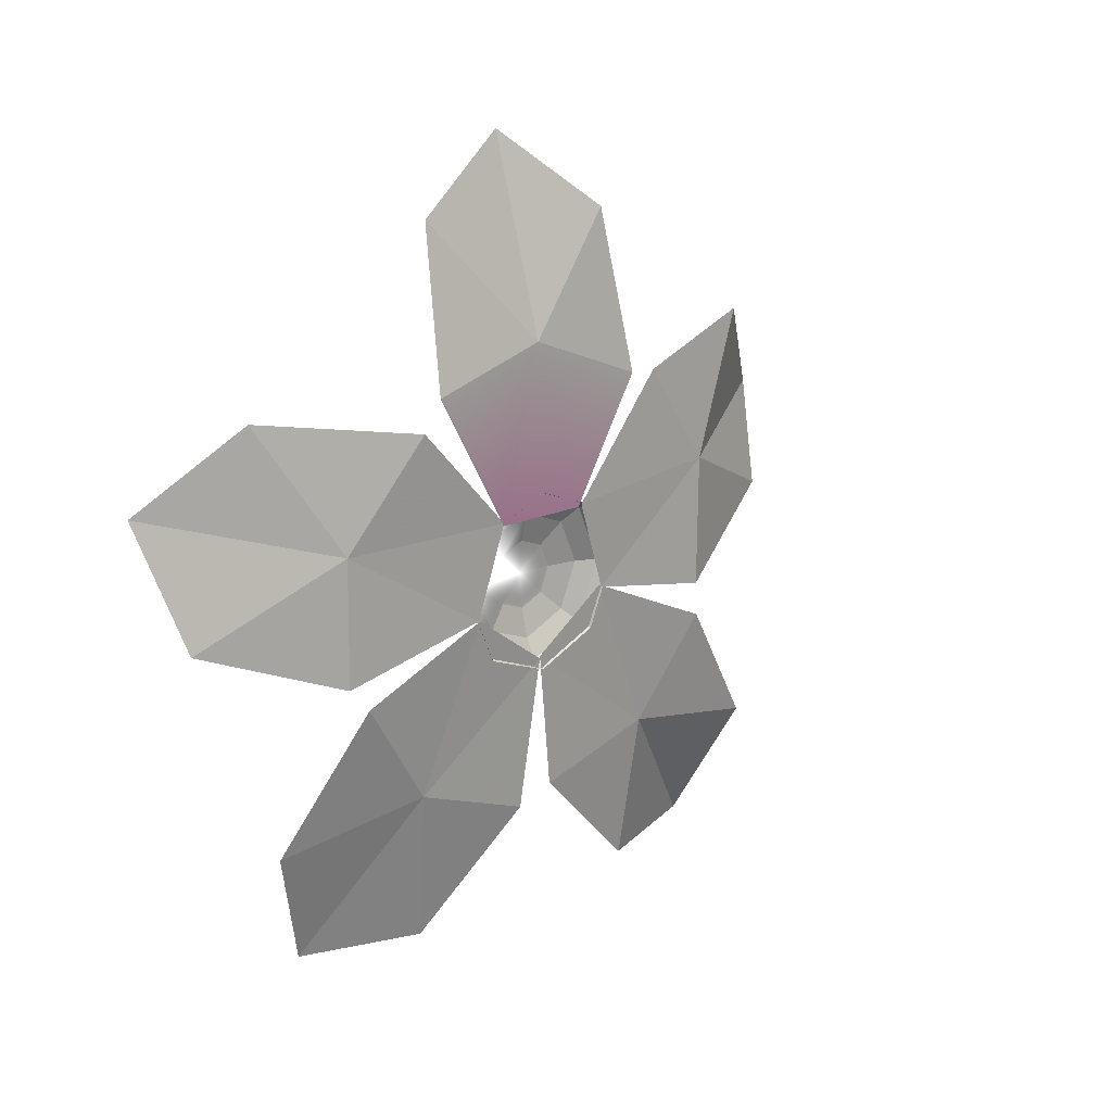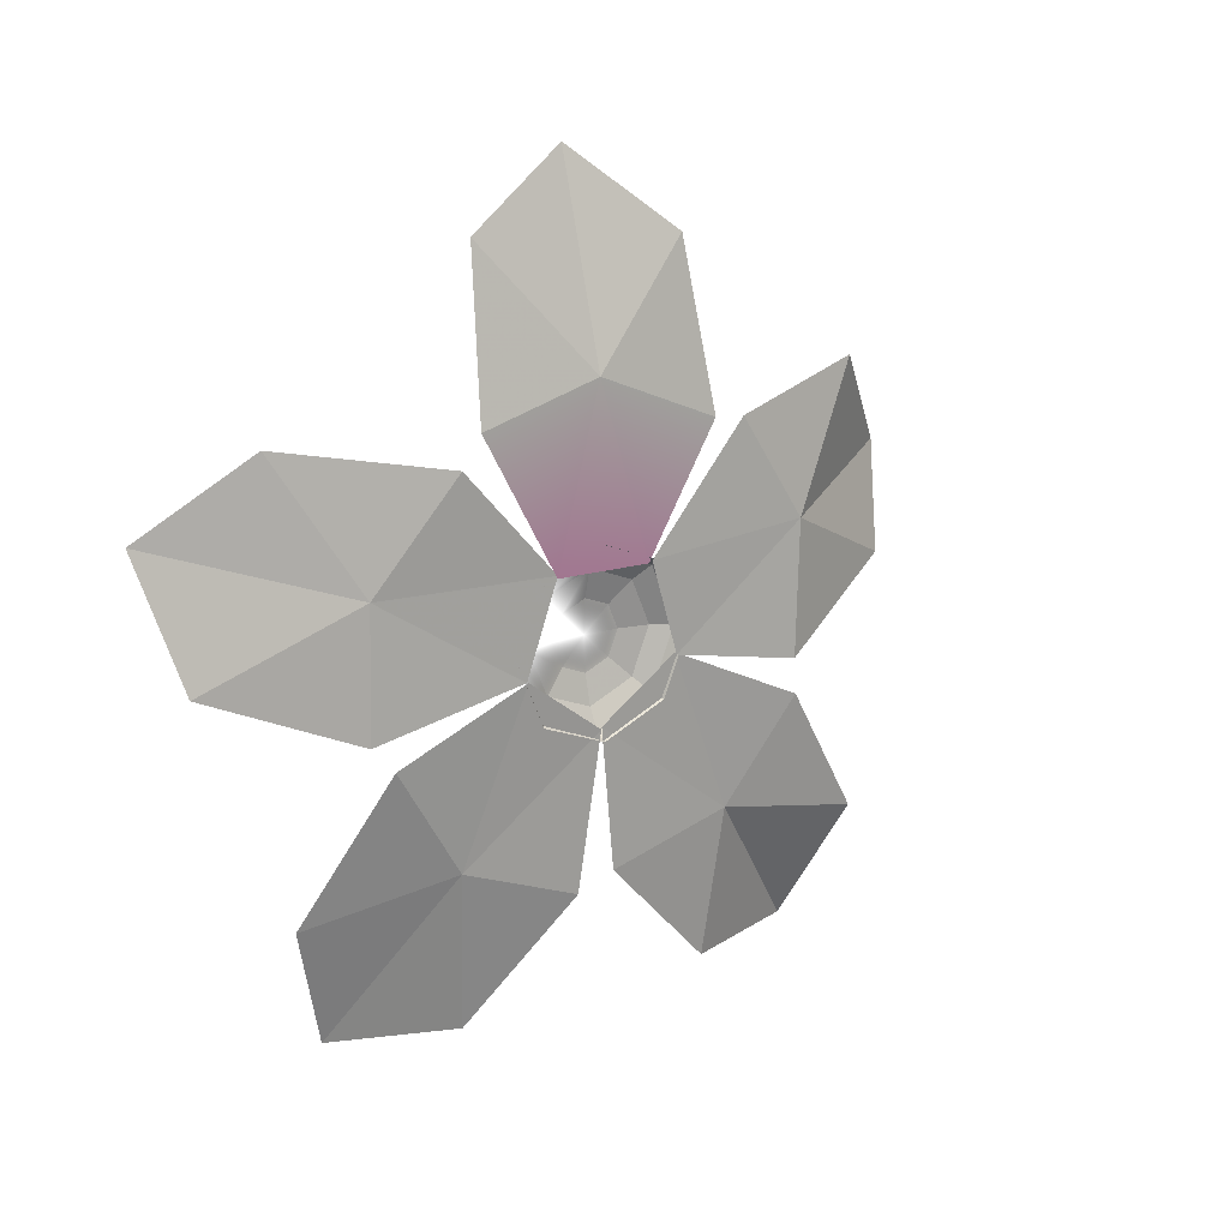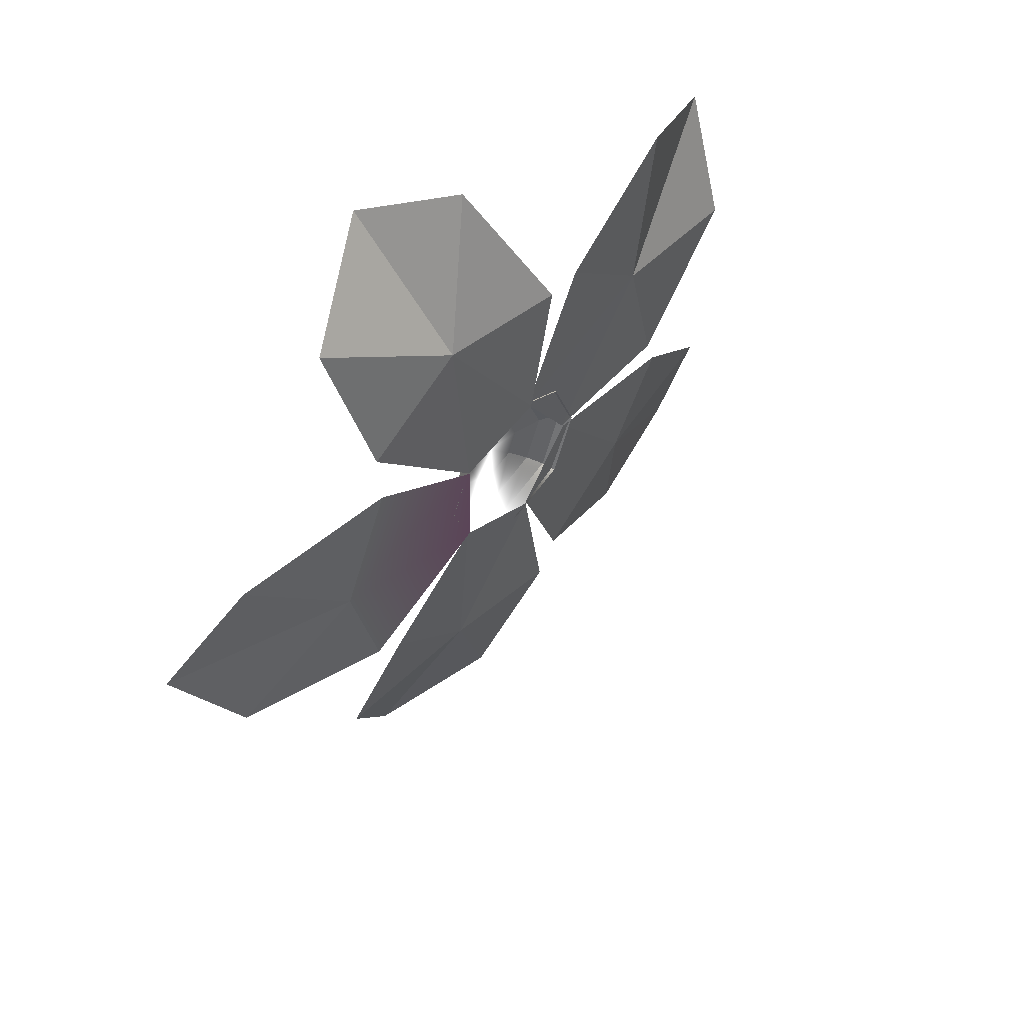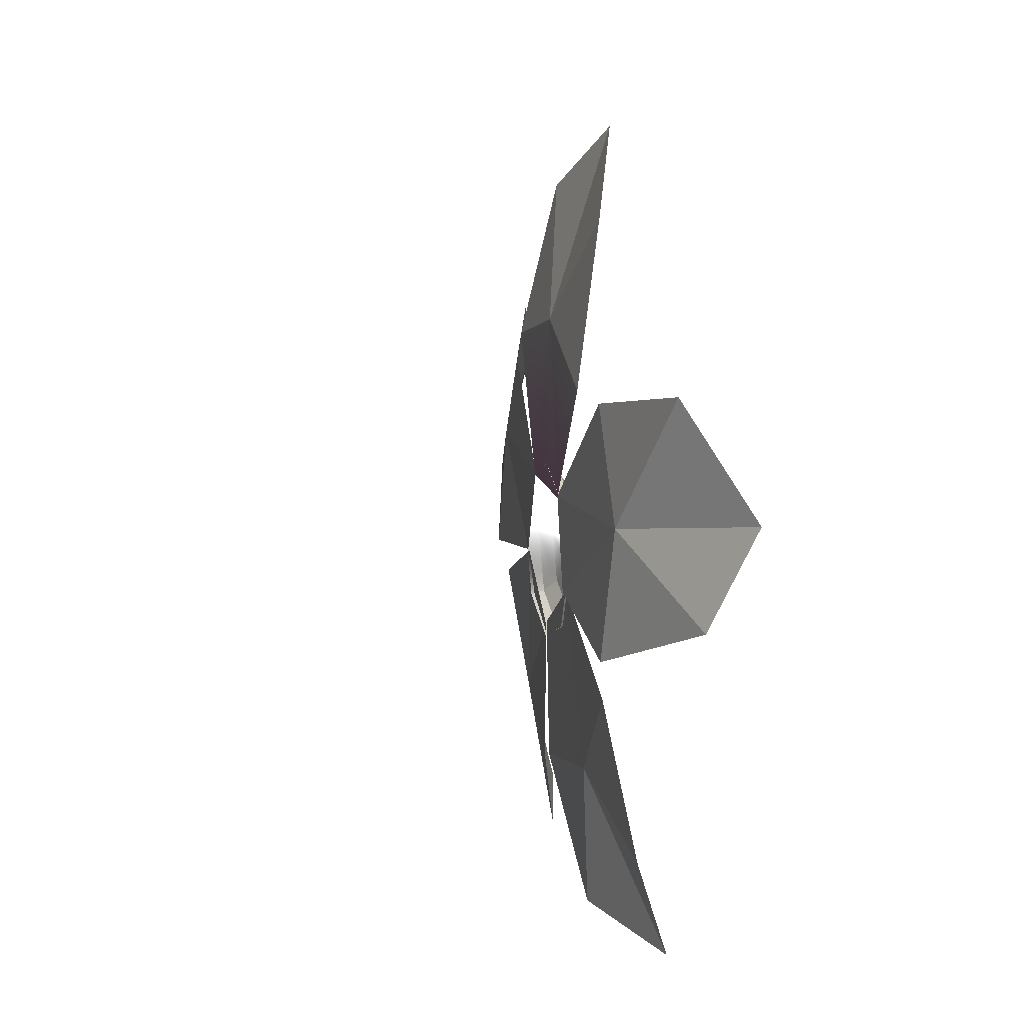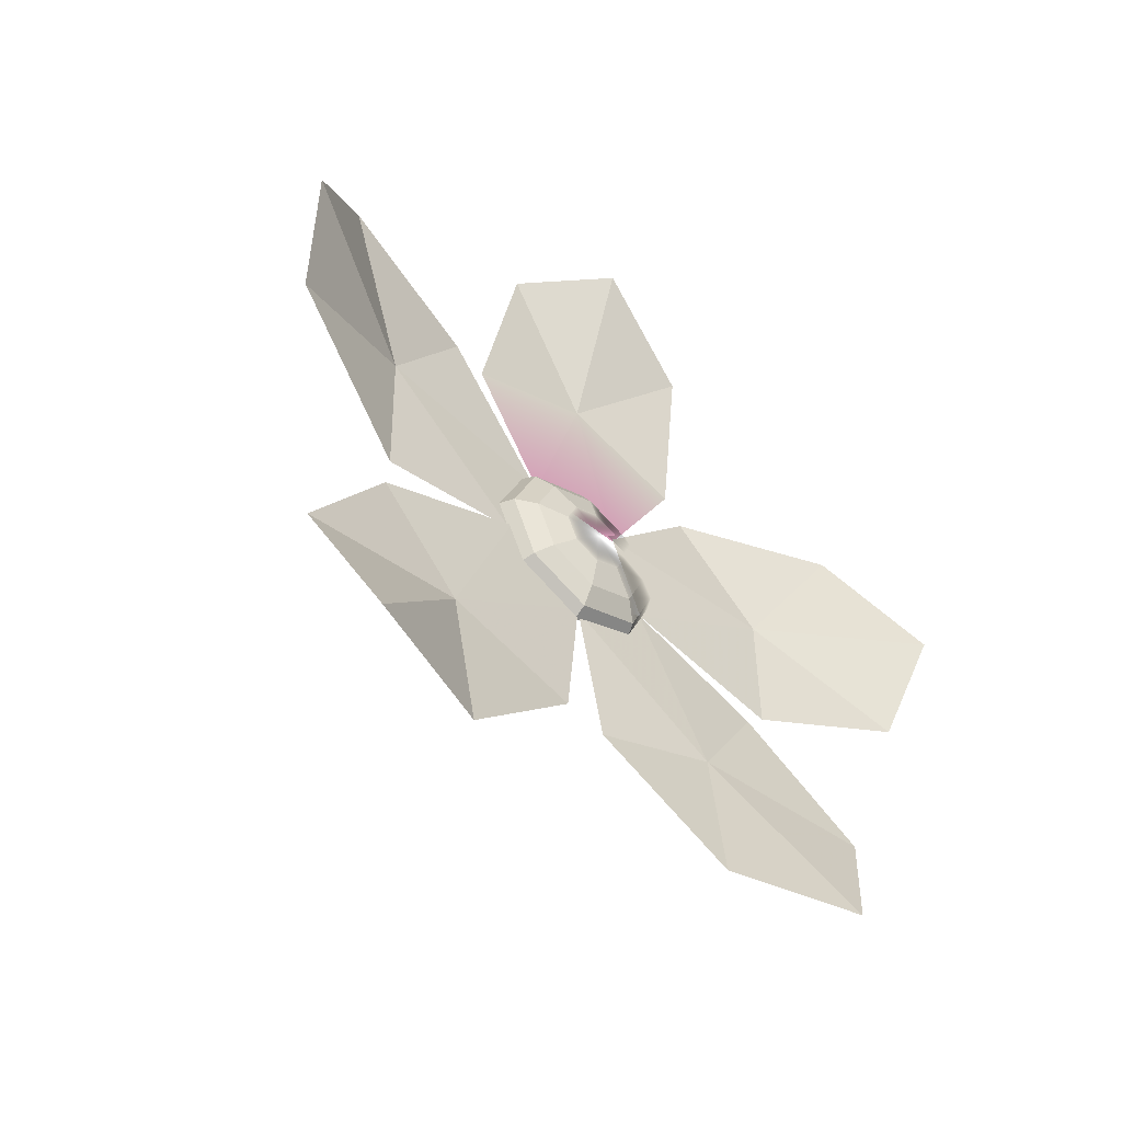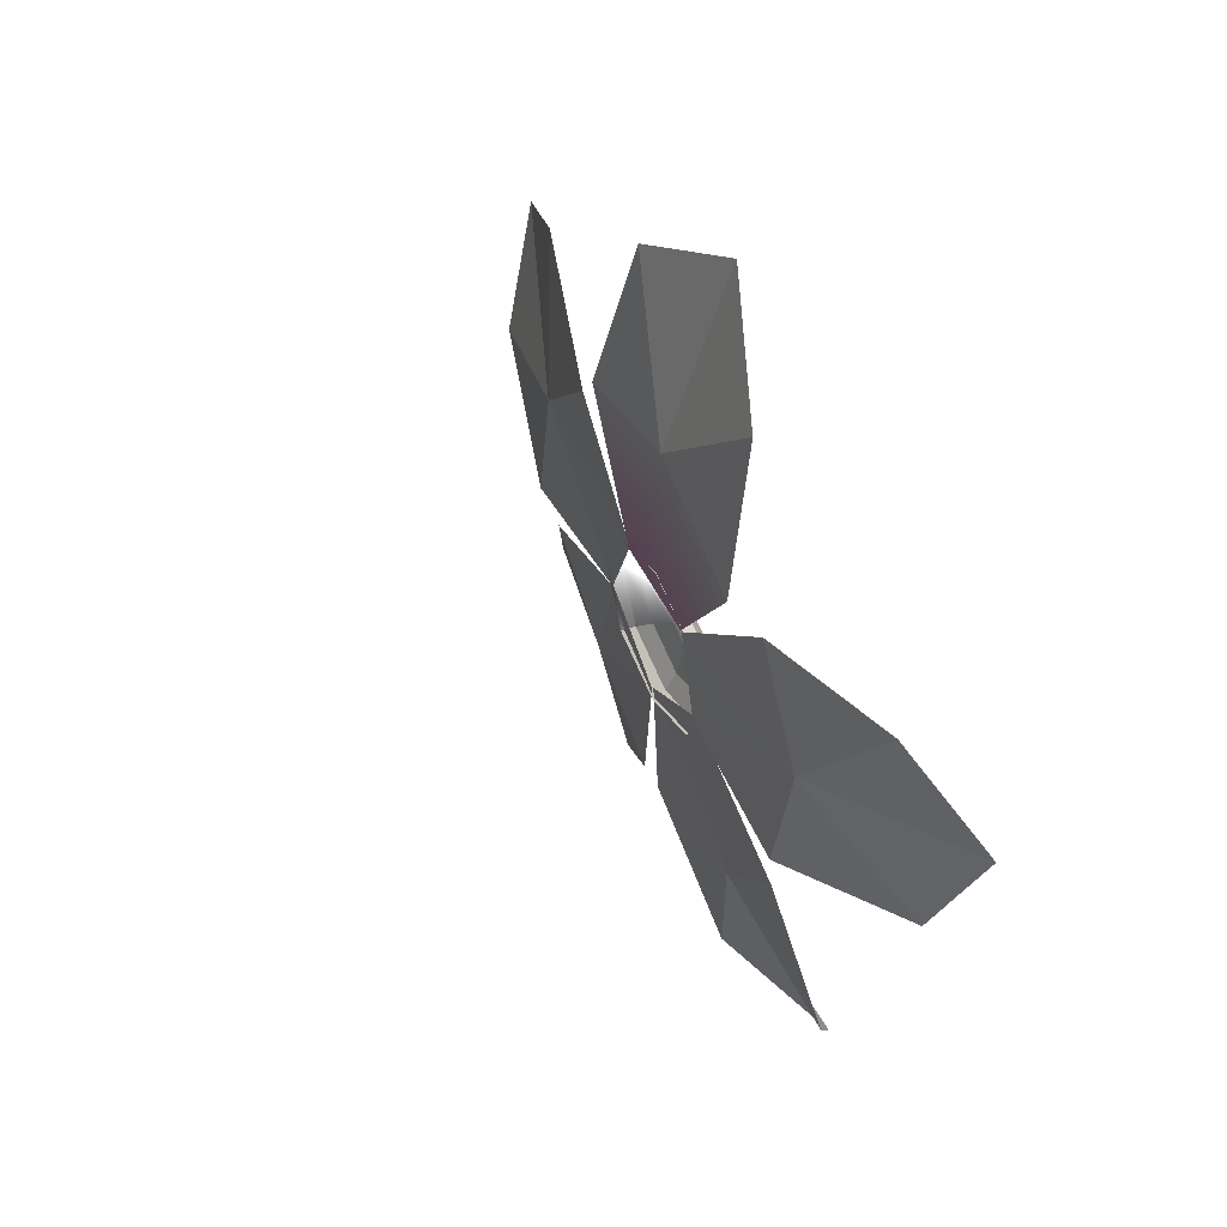
<metadata>
{"format":"obj","ext":"obj","renderer":"f3d","projection":"perspective","resolution":1024,"background":"white","views":[{"elev":20.0,"azim":-132.8,"up":"+Y"},{"elev":18.2,"azim":-125.2,"up":"+Y"},{"elev":52.0,"azim":-137.4,"up":"+Z"},{"elev":13.2,"azim":-12.8,"up":"+Y"},{"elev":-53.4,"azim":48.1,"up":"+Y"},{"elev":52.1,"azim":-26.5,"up":"+Y"}]}
</metadata>
<code>
o Circle
v 0.433 0.5404 -0.352 1 1 1
v 0.5238 0.9511 -0.3142 1 1 1
v 0.5946 1.126 -0.02859 1 1 1
v 0.498 0.9129 0.2349 1 1 1
v 0.4306 0.4869 0.286 1 1 1
v 0.428 0.1676 0.09484 1 0.7686 0.9333
v 0.428 0.176 -0.1587 1 0.7451 0.9255
v 0.4372 0.623 -0.03397 1 1 1
v 0.4372 0.623 -0.03397 1 1 1
v 0.4372 0.623 -0.03397 1 1 1
v 0.4372 0.623 -0.03397 1 1 1
v 0.4372 0.623 -0.03397 1 1 1
v 0.4372 0.623 -0.03397 1 1 1
v 0.4372 0.623 -0.03397 1 1 1
f 1 7 14 8
f 6 5 12 13
f 4 3 10 11
f 2 1 8 9
f 7 6 13 14
f 5 4 11 12
f 3 2 9 10
o Circle.001
v 0.4589 0.4704 0.3903
v 0.5428 0.5514 0.7818
v 0.6833 0.2825 0.9798
v 0.5775 0.01769 0.9155
v 0.4296 -0.1529 0.5366
v 0.4239 -0.06981 0.1739
v 0.4259 0.1739 0.1035
v 0.4547 0.1928 0.5665
v 0.4547 0.1928 0.5665
v 0.4547 0.1928 0.5665
v 0.4547 0.1928 0.5665
v 0.4547 0.1928 0.5665
v 0.4547 0.1928 0.5665
v 0.4547 0.1928 0.5665
f 15 21 28 22
f 20 19 26 27
f 18 17 24 25
f 16 15 22 23
f 21 20 27 28
f 19 18 25 26
f 17 16 23 24
o Circle.002
v 0.4332 -0.2475 0.5452
v 0.4684 -0.602 0.756
v 0.5861 -0.9112 0.6276
v 0.4675 -0.8939 0.2893
v 0.4325 -0.5792 -0.002389
v 0.4324 -0.2086 -0.03542
v 0.4324 -0.06631 0.1746
v 0.4413 -0.5012 0.3364
v 0.4413 -0.5012 0.3364
v 0.4413 -0.5012 0.3364
v 0.4413 -0.5012 0.3364
v 0.4413 -0.5012 0.3364
v 0.4413 -0.5012 0.3364
v 0.4413 -0.5012 0.3364
f 29 35 42 36
f 34 33 40 41
f 32 31 38 39
f 30 29 36 37
f 35 34 41 42
f 33 32 39 40
f 31 30 37 38
o Circle.003
v 0.4443 -0.622 -0.09567
v 0.5358 -0.9321 -0.3677
v 0.6177 -0.9055 -0.7014
v 0.5544 -0.5784 -0.7895
v 0.4481 -0.2038 -0.5804
v 0.4308 -0.05784 -0.2381
v 0.4302 -0.2136 -0.03789
v 0.4684 -0.5019 -0.4015
v 0.4684 -0.5019 -0.4015
v 0.4684 -0.5019 -0.4015
v 0.4684 -0.5019 -0.4015
v 0.4684 -0.5019 -0.4015
v 0.4684 -0.5019 -0.4015
v 0.4684 -0.5019 -0.4015
f 43 49 56 50
f 48 47 54 55
f 46 45 52 53
f 44 43 50 51
f 49 48 55 56
f 47 46 53 54
f 45 44 51 52
o Circle.004
v 0.4335 -0.1273 -0.6499
v 0.5303 0.0356 -1.029
v 0.6372 0.3612 -1.107
v 0.5557 0.546 -0.8228
v 0.4335 0.4629 -0.4019
v 0.4292 0.1825 -0.1574
v 0.4292 -0.05606 -0.2436
v 0.4522 0.2007 -0.6302
v 0.4522 0.2007 -0.6302
v 0.4522 0.2007 -0.6302
v 0.4522 0.2007 -0.6302
v 0.4522 0.2007 -0.6302
v 0.4522 0.2007 -0.6302
v 0.4522 0.2007 -0.6302
f 57 63 70 64
f 62 61 68 69
f 60 59 66 67
f 58 57 64 65
f 63 62 69 70
f 61 60 67 68
f 59 58 65 66
o Sphere
v 0.5076 -0.07107 -0.09402
v 0.4889 -0.1261 -0.1491
v 0.461 -0.1629 -0.1859
v 0.428 -0.1758 -0.1988
v 0.5076 -0.09797 -0.02908
v 0.4889 -0.1758 -0.02908
v 0.461 -0.2279 -0.02908
v 0.428 -0.2461 -0.02908
v 0.5076 -0.07107 0.03586
v 0.4889 -0.1261 0.09092
v 0.461 -0.1629 0.1277
v 0.428 -0.1758 0.1406
v 0.5076 -0.006132 0.06276
v 0.4889 -0.006132 0.1406
v 0.461 -0.006132 0.1926
v 0.428 -0.006132 0.2109
v 0.5076 0.05881 0.03586
v 0.4889 0.1139 0.09092
v 0.461 0.1507 0.1277
v 0.428 0.1636 0.1406
v 0.5076 0.08571 -0.02908
v 0.4889 0.1636 -0.02908
v 0.461 0.2156 -0.02908
v 0.428 0.2339 -0.02908
v 0.5076 0.05881 -0.09402
v 0.4889 0.1139 -0.1491
v 0.461 0.1507 -0.1859
v 0.428 0.1636 -0.1988
v 0.5142 -0.006132 -0.02908
v 0.5076 -0.006132 -0.1209
v 0.4889 -0.006132 -0.1988
v 0.461 -0.006132 -0.2508
v 0.428 -0.006132 -0.2691
f 103 102 73 74
f 101 100 71 72
f 102 101 72 73
f 100 99 71
f 73 72 76 77
f 71 99 75
f 74 73 77 78
f 72 71 75 76
f 77 76 80 81
f 75 99 79
f 78 77 81 82
f 76 75 79 80
f 82 81 85 86
f 80 79 83 84
f 81 80 84 85
f 79 99 83
f 86 85 89 90
f 84 83 87 88
f 85 84 88 89
f 83 99 87
f 89 88 92 93
f 87 99 91
f 90 89 93 94
f 88 87 91 92
f 93 92 96 97
f 91 99 95
f 94 93 97 98
f 92 91 95 96
f 98 97 102 103
f 96 95 100 101
f 97 96 101 102
f 95 99 100
o Cylinder
v 0.4226 -0.006132 0.1892 1 1 1
v 0.2496 -0.006132 0.06568 1 1 1
v 0.4226 0.07742 0.1726 1 1 1
v 0.2496 0.03013 0.05847 1 1 1
v 0.4226 0.1482 0.1253 1 1 1
v 0.2496 0.06087 0.03793 1 1 1
v 0.4226 0.1956 0.05447 1 1 1
v 0.2496 0.08141 0.007185 1 1 1
v 0.4226 0.2122 -0.02908 1 1 1
v 0.2496 0.08862 -0.02908 1 1 1
v 0.4226 0.1956 -0.1126 1 1 1
v 0.2496 0.08141 -0.06534 1 1 1
v 0.4226 0.1482 -0.1835 1 1 1
v 0.2496 0.06087 -0.09608 1 1 1
v 0.4226 0.07742 -0.2308 1 1 1
v 0.2496 0.03013 -0.1166 1 1 1
v 0.4226 -0.006132 -0.2474 1 1 1
v 0.2496 -0.006132 -0.1238 1 1 1
v 0.4226 -0.08968 -0.2308 1 1 1
v 0.2496 -0.04239 -0.1166 1 1 1
v 0.4226 -0.1605 -0.1835 1 1 1
v 0.2496 -0.07314 -0.09608 1 1 1
v 0.4226 -0.2078 -0.1126 1 1 1
v 0.2496 -0.09368 -0.06534 1 1 1
v 0.4226 -0.2245 -0.02908 1 1 1
v 0.2496 -0.1009 -0.02908 1 1 1
v 0.4226 -0.2078 0.05447 1 1 1
v 0.2496 -0.09368 0.007185 1 1 1
v 0.4226 -0.1605 0.1253 1 1 1
v 0.2496 -0.07314 0.03793 1 1 1
v 0.4226 -0.08968 0.1726 1 1 1
v 0.2496 -0.04239 0.05847 1 1 1
v 0.2496 -0.006132 0.06568 1 1 1
v 0.2496 0.03013 0.05847 1 1 1
v 0.2496 0.06087 0.03793 1 1 1
v 0.2496 0.08141 0.007185 1 1 1
v 0.2496 0.08862 -0.02908 1 1 1
v 0.2496 0.08141 -0.06534 1 1 1
v 0.2496 0.06087 -0.09608 1 1 1
v 0.2496 0.03013 -0.1166 1 1 1
v 0.2496 -0.006132 -0.1238 1 1 1
v 0.2496 -0.04239 -0.1166 1 1 1
v 0.2496 -0.07314 -0.09608 1 1 1
v 0.2496 -0.09368 -0.06534 1 1 1
v 0.2496 -0.1009 -0.02908 1 1 1
v 0.2496 -0.09368 0.007185 1 1 1
v 0.2496 -0.07314 0.03793 1 1 1
v 0.2496 -0.04239 0.05847 1 1 1
v 0.118 -0.006132 0.01302 1 1 1
v 0.118 0.009977 0.009814 1 1 1
v 0.118 0.02363 0.000689 1 1 1
v 0.118 0.03276 -0.01297 1 1 1
v 0.118 0.03596 -0.02908 1 1 1
v 0.118 0.03276 -0.04519 1 1 1
v 0.118 0.02363 -0.05884 1 1 1
v 0.118 0.009977 -0.06797 1 1 1
v 0.118 -0.006132 -0.07117 1 1 1
v 0.118 -0.02224 -0.06797 1 1 1
v 0.118 -0.0359 -0.05884 1 1 1
v 0.118 -0.04502 -0.04519 1 1 1
v 0.118 -0.04823 -0.02908 1 1 1
v 0.118 -0.04502 -0.01297 1 1 1
v 0.118 -0.0359 0.000689 1 1 1
v 0.118 -0.02224 0.009814 1 1 1
v -0.000872 -0.006132 0.01302 1 1 1
v -0.000872 0.009977 0.009814 1 1 1
v -0.000872 0.02363 0.000689 1 1 1
v -0.000872 0.03276 -0.01297 1 1 1
v -0.000872 0.03596 -0.02908 1 1 1
v -0.000872 0.03276 -0.04519 1 1 1
v -0.000872 0.02363 -0.05884 1 1 1
v -0.000872 0.009977 -0.06797 1 1 1
v -0.000872 -0.006132 -0.07117 1 1 1
v -0.000872 -0.02224 -0.06797 1 1 1
v -0.000872 -0.0359 -0.05884 1 1 1
v -0.000872 -0.04502 -0.04519 1 1 1
v -0.000872 -0.04823 -0.02908 1 1 1
v -0.000872 -0.04502 -0.01297 1 1 1
v -0.000872 -0.0359 0.000689 1 1 1
v -0.000872 -0.02224 0.009814 1 1 1
f 104 106 107 105
f 106 108 109 107
f 108 110 111 109
f 110 112 113 111
f 112 114 115 113
f 114 116 117 115
f 116 118 119 117
f 118 120 121 119
f 120 122 123 121
f 122 124 125 123
f 124 126 127 125
f 126 128 129 127
f 128 130 131 129
f 130 132 133 131
f 109 138 137 107
f 132 134 135 133
f 134 104 105 135
f 104 134 132 130 128 126 124 122 120 118 116 114 112 110 108 106
f 138 154 153 137
f 119 143 142 117
f 129 148 147 127
f 115 141 140 113
f 125 146 145 123
f 135 151 150 133
f 111 139 138 109
f 121 144 143 119
f 107 137 136 105
f 131 149 148 129
f 117 142 141 115
f 127 147 146 125
f 105 136 151 135
f 113 140 139 111
f 123 145 144 121
f 133 150 149 131
f 159 175 174 158
f 146 162 161 145
f 139 155 154 138
f 147 163 162 146
f 140 156 155 139
f 148 164 163 147
f 141 157 156 140
f 149 165 164 148
f 142 158 157 141
f 150 166 165 149
f 143 159 158 142
f 151 167 166 150
f 144 160 159 143
f 137 153 152 136
f 136 152 167 151
f 145 161 160 144
f 169 170 171 172 173 174 175 176 177 178 179 180 181 182 183 168
f 167 183 182 166
f 160 176 175 159
f 153 169 168 152
f 152 168 183 167
f 161 177 176 160
f 154 170 169 153
f 162 178 177 161
f 155 171 170 154
f 163 179 178 162
f 156 172 171 155
f 164 180 179 163
f 157 173 172 156
f 165 181 180 164
f 158 174 173 157
f 166 182 181 165

</code>
